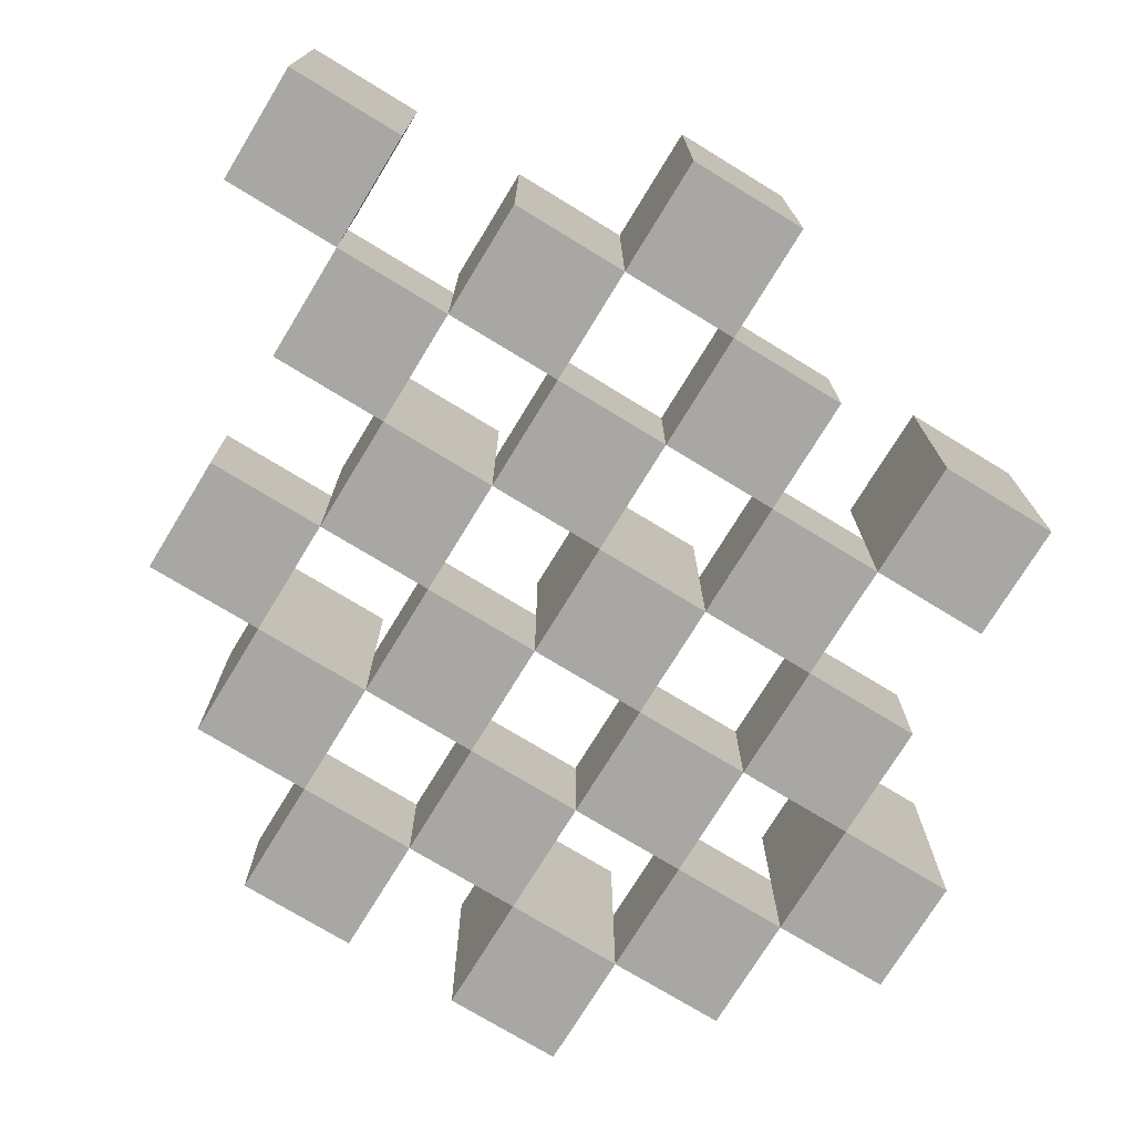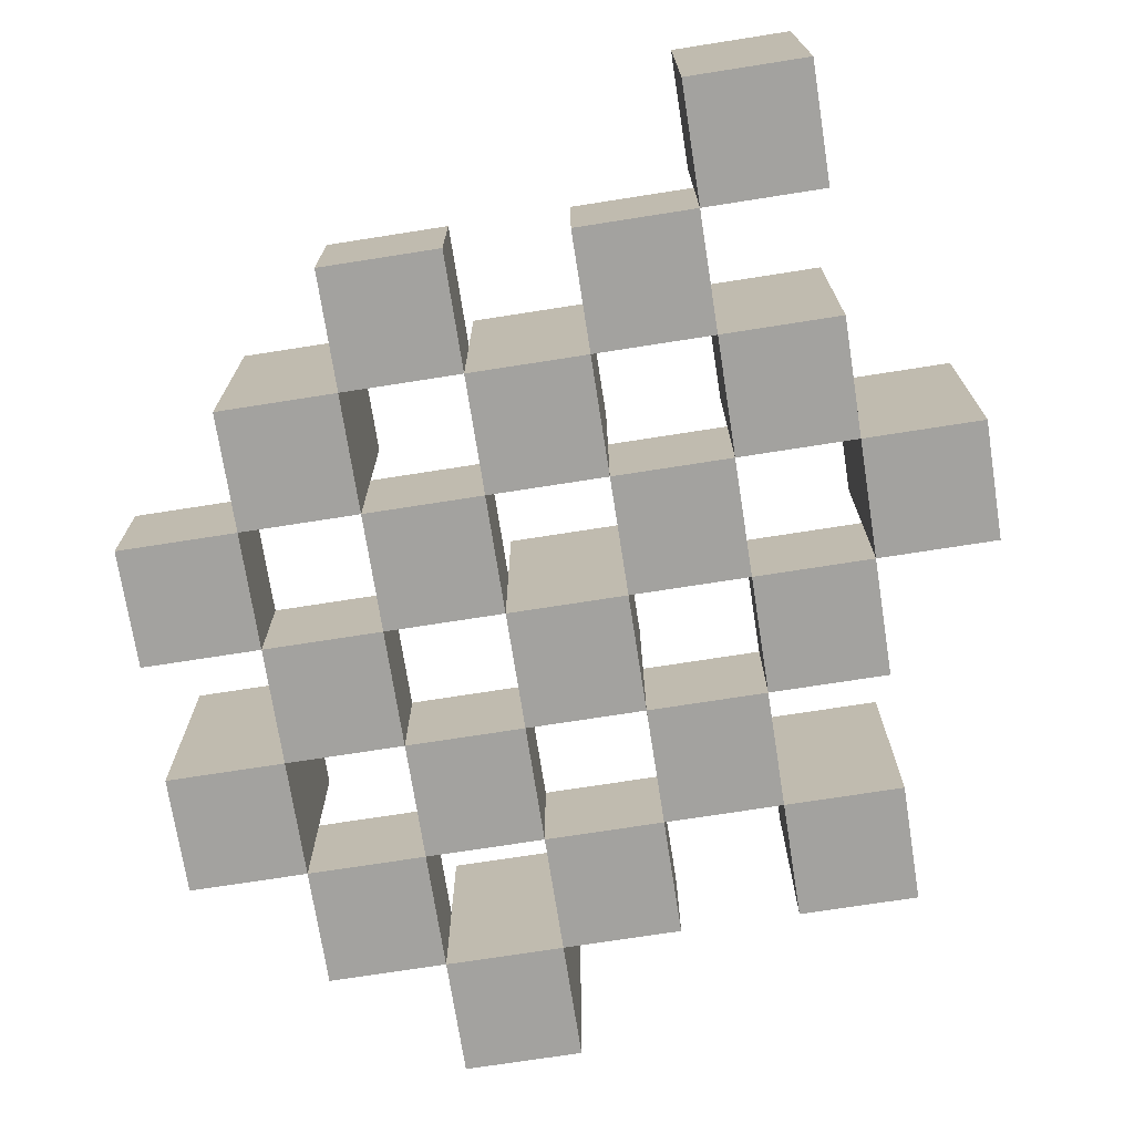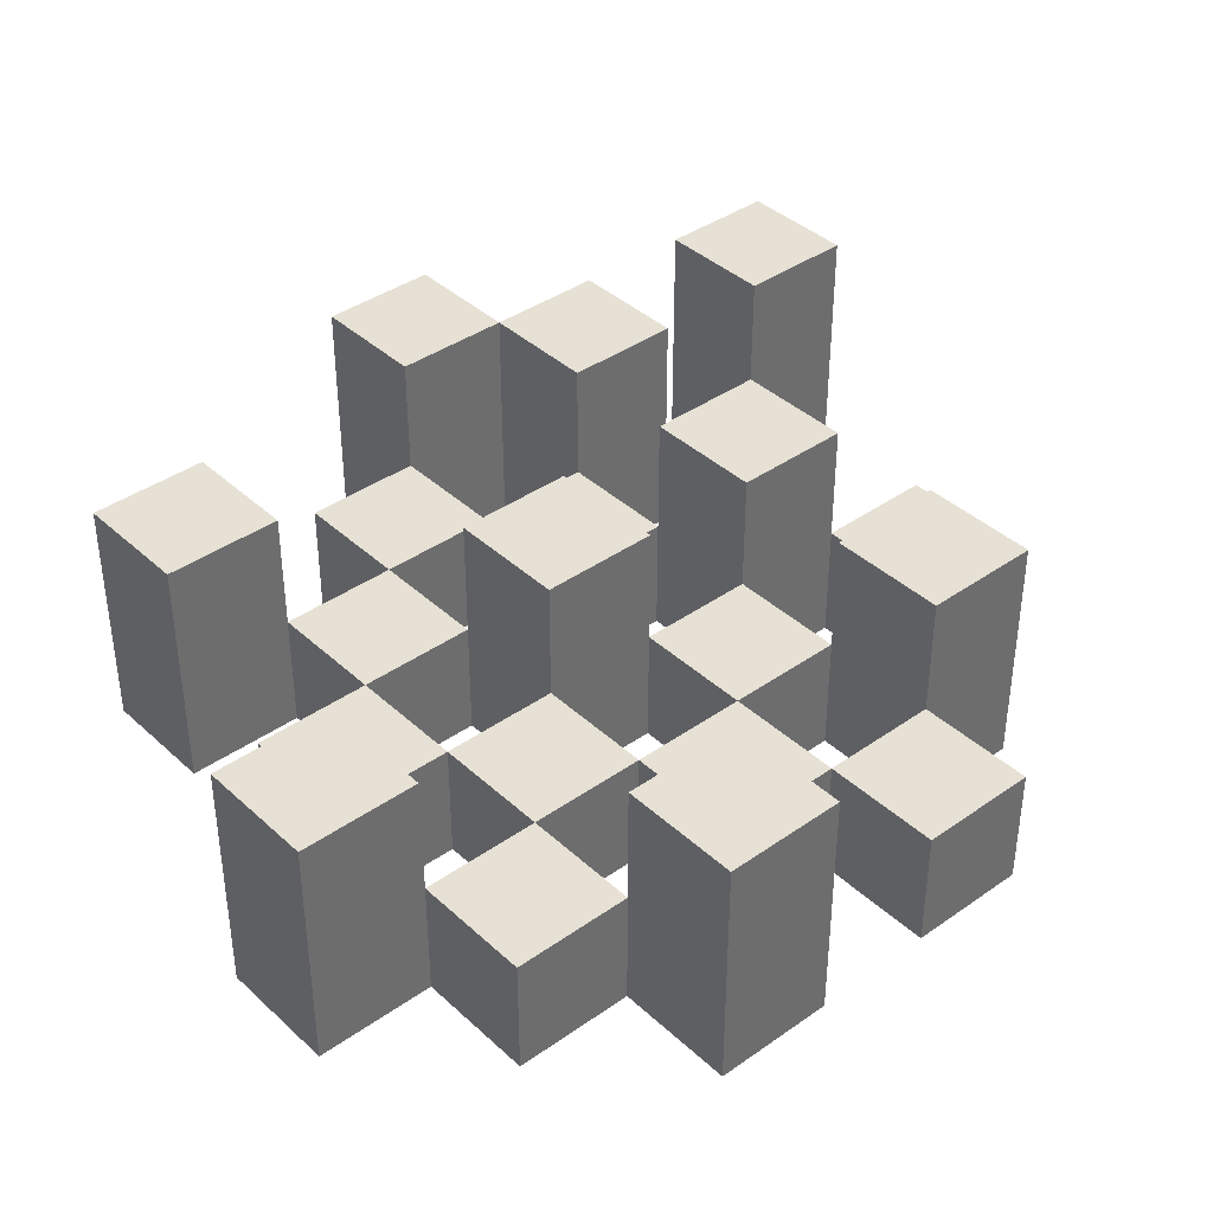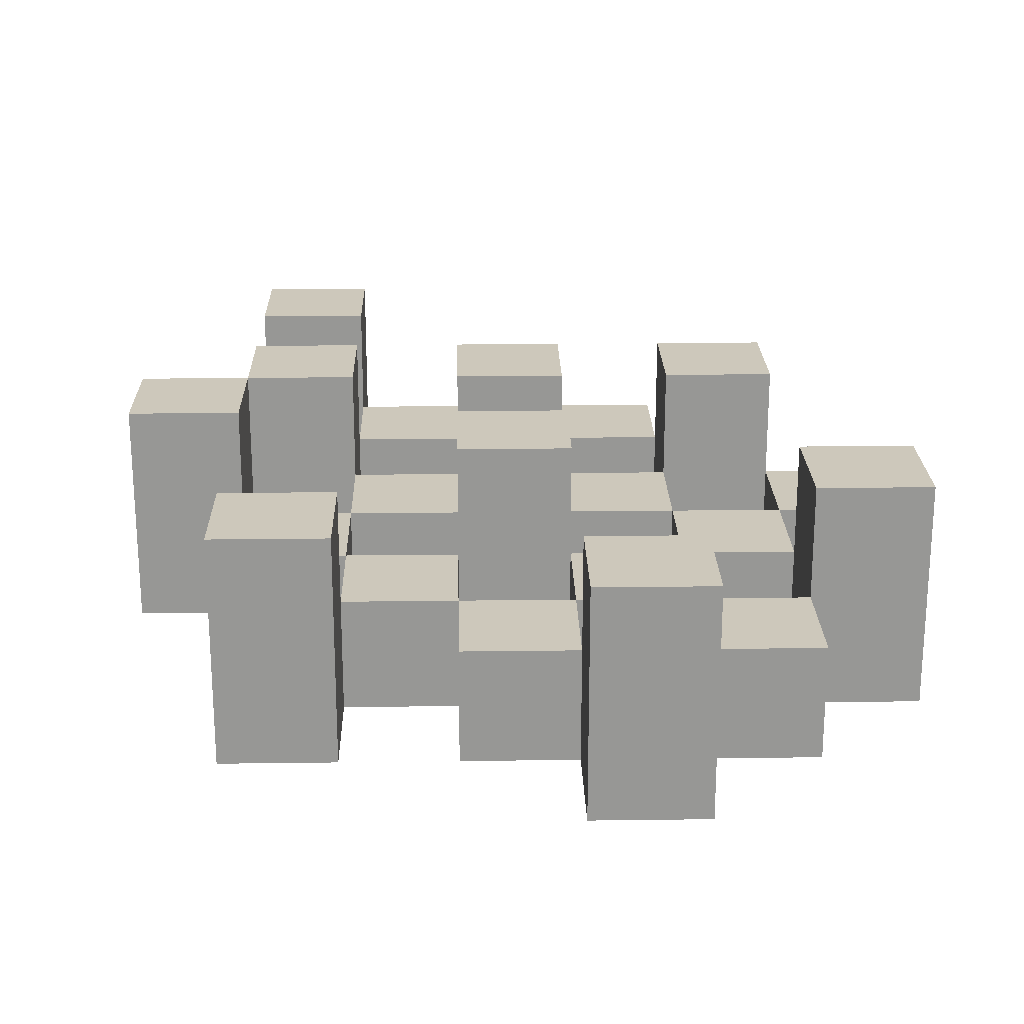
<metadata>
{"format":"obj","ext":"obj","renderer":"f3d","projection":"perspective","resolution":1024,"background":"white","views":[{"elev":-74.4,"azim":58.6,"up":"+Y"},{"elev":-72.5,"azim":8.9,"up":"+Y"},{"elev":39.2,"azim":-131.3,"up":"+Y"},{"elev":22.0,"azim":178.7,"up":"+Y"}]}
</metadata>
<code>
o
v 10.5 0.9 34
v 10.6 0.9 34
v 10.5 1.1 34
v 10.6 1.1 34
v 10.4 0.9 34.1
v 10.5 0.9 34.1
v 10.6 0.9 34.1
v 10.7 0.9 34.1
v 10.8 0.9 34.1
v 10.9 0.9 34.1
v 10.4 1 34.1
v 10.5 1 34.1
v 10.6 1 34.1
v 10.7 1 34.1
v 10.8 1.1 34.1
v 10.9 1.1 34.1
v 10.3 0.9 34.2
v 10.4 0.9 34.2
v 10.5 0.9 34.2
v 10.6 0.9 34.2
v 10.7 0.9 34.2
v 10.8 0.9 34.2
v 10.4 1 34.2
v 10.5 1 34.2
v 10.6 1 34.2
v 10.7 1 34.2
v 10.8 1 34.2
v 10.3 1.1 34.2
v 10.4 1.1 34.2
v 10.4 0.9 34.3
v 10.5 0.9 34.3
v 10.6 0.9 34.3
v 10.7 0.9 34.3
v 10.8 0.9 34.3
v 10.9 0.9 34.3
v 10.4 1 34.3
v 10.5 1 34.3
v 10.6 1 34.3
v 10.7 1 34.3
v 10.8 1 34.3
v 10.9 1 34.3
v 10.6 1.1 34.3
v 10.7 1.1 34.3
v 10.3 0.9 34.4
v 10.4 0.9 34.4
v 10.5 0.9 34.4
v 10.6 0.9 34.4
v 10.7 0.9 34.4
v 10.8 0.9 34.4
v 10.9 0.9 34.4
v 11 0.9 34.4
v 10.3 1 34.4
v 10.4 1 34.4
v 10.5 1 34.4
v 10.6 1 34.4
v 10.7 1 34.4
v 10.8 1 34.4
v 10.9 1 34.4
v 10.9 1.1 34.4
v 11 1.1 34.4
v 10.4 0.9 34.5
v 10.5 0.9 34.5
v 10.6 0.9 34.5
v 10.7 0.9 34.5
v 10.8 0.9 34.5
v 10.9 0.9 34.5
v 10.4 1 34.5
v 10.5 1 34.5
v 10.6 1 34.5
v 10.7 1 34.5
v 10.8 1 34.5
v 10.4 1.1 34.5
v 10.5 1.1 34.5
v 10.6 1.1 34.5
v 10.7 1.1 34.5
v 10.8 1.1 34.5
v 10.9 1.1 34.5
v 10.5 0.9 34.6
v 10.6 0.9 34.6
v 10.7 0.9 34.6
v 10.8 0.9 34.6
v 10.5 1 34.6
v 10.6 1 34.6
v 10.7 1 34.6
v 10.8 1 34.6
v 10.8 0.9 34.7
v 10.9 0.9 34.7
v 10.8 1 34.7
v 10.8 1.1 34.7
v 10.9 1.1 34.7
v 10.5 0.9 34.1
v 10.6 0.9 34.1
v 10.5 1 34.1
v 10.6 1 34.1
v 10.5 1.1 34.1
v 10.6 1.1 34.1
v 10.4 0.9 34.2
v 10.5 0.9 34.2
v 10.6 0.9 34.2
v 10.7 0.9 34.2
v 10.8 0.9 34.2
v 10.9 0.9 34.2
v 10.4 1 34.2
v 10.5 1 34.2
v 10.6 1 34.2
v 10.7 1 34.2
v 10.8 1 34.2
v 10.8 1.1 34.2
v 10.9 1.1 34.2
v 10.3 0.9 34.3
v 10.4 0.9 34.3
v 10.5 0.9 34.3
v 10.6 0.9 34.3
v 10.7 0.9 34.3
v 10.8 0.9 34.3
v 10.4 1 34.3
v 10.5 1 34.3
v 10.6 1 34.3
v 10.7 1 34.3
v 10.8 1 34.3
v 10.3 1.1 34.3
v 10.4 1.1 34.3
v 10.4 0.9 34.4
v 10.5 0.9 34.4
v 10.6 0.9 34.4
v 10.7 0.9 34.4
v 10.8 0.9 34.4
v 10.9 0.9 34.4
v 10.4 1 34.4
v 10.5 1 34.4
v 10.6 1 34.4
v 10.7 1 34.4
v 10.8 1 34.4
v 10.9 1 34.4
v 10.6 1.1 34.4
v 10.7 1.1 34.4
v 10.3 0.9 34.5
v 10.4 0.9 34.5
v 10.5 0.9 34.5
v 10.6 0.9 34.5
v 10.7 0.9 34.5
v 10.8 0.9 34.5
v 10.9 0.9 34.5
v 11 0.9 34.5
v 10.3 1 34.5
v 10.4 1 34.5
v 10.5 1 34.5
v 10.6 1 34.5
v 10.7 1 34.5
v 10.8 1 34.5
v 10.9 1.1 34.5
v 11 1.1 34.5
v 10.4 0.9 34.6
v 10.5 0.9 34.6
v 10.6 0.9 34.6
v 10.7 0.9 34.6
v 10.8 0.9 34.6
v 10.9 0.9 34.6
v 10.5 1 34.6
v 10.6 1 34.6
v 10.7 1 34.6
v 10.8 1 34.6
v 10.4 1.1 34.6
v 10.5 1.1 34.6
v 10.6 1.1 34.6
v 10.7 1.1 34.6
v 10.8 1.1 34.6
v 10.9 1.1 34.6
v 10.5 0.9 34.7
v 10.6 0.9 34.7
v 10.7 0.9 34.7
v 10.8 0.9 34.7
v 10.5 1 34.7
v 10.6 1 34.7
v 10.7 1 34.7
v 10.8 1 34.7
v 10.8 0.9 34.8
v 10.9 0.9 34.8
v 10.8 1.1 34.8
v 10.9 1.1 34.8
v 10.3 0.9 34.2
v 10.3 1.1 34.2
v 10.3 0.9 34.3
v 10.3 1.1 34.3
v 10.3 0.9 34.4
v 10.3 1 34.4
v 10.3 0.9 34.5
v 10.3 1 34.5
v 10.4 0.9 34.1
v 10.4 1 34.1
v 10.4 0.9 34.2
v 10.4 1 34.2
v 10.4 0.9 34.3
v 10.4 1 34.3
v 10.4 0.9 34.4
v 10.4 1 34.4
v 10.4 0.9 34.5
v 10.4 1 34.5
v 10.4 1.1 34.5
v 10.4 0.9 34.6
v 10.4 1.1 34.6
v 10.5 0.9 34
v 10.5 1.1 34
v 10.5 0.9 34.1
v 10.5 1 34.1
v 10.5 1.1 34.1
v 10.5 0.9 34.2
v 10.5 1 34.2
v 10.5 0.9 34.3
v 10.5 1 34.3
v 10.5 0.9 34.4
v 10.5 1 34.4
v 10.5 0.9 34.5
v 10.5 1 34.5
v 10.5 0.9 34.6
v 10.5 1 34.6
v 10.5 0.9 34.7
v 10.5 1 34.7
v 10.6 0.9 34.1
v 10.6 1 34.1
v 10.6 0.9 34.2
v 10.6 1 34.2
v 10.6 0.9 34.3
v 10.6 1 34.3
v 10.6 1.1 34.3
v 10.6 0.9 34.4
v 10.6 1 34.4
v 10.6 1.1 34.4
v 10.6 0.9 34.5
v 10.6 1 34.5
v 10.6 1.1 34.5
v 10.6 0.9 34.6
v 10.6 1 34.6
v 10.6 1.1 34.6
v 10.7 0.9 34.2
v 10.7 1 34.2
v 10.7 0.9 34.3
v 10.7 1 34.3
v 10.7 0.9 34.4
v 10.7 1 34.4
v 10.7 0.9 34.5
v 10.7 1 34.5
v 10.7 0.9 34.6
v 10.7 1 34.6
v 10.7 0.9 34.7
v 10.7 1 34.7
v 10.8 0.9 34.1
v 10.8 1.1 34.1
v 10.8 0.9 34.2
v 10.8 1 34.2
v 10.8 1.1 34.2
v 10.8 0.9 34.3
v 10.8 1 34.3
v 10.8 0.9 34.4
v 10.8 1 34.4
v 10.8 0.9 34.5
v 10.8 1 34.5
v 10.8 1.1 34.5
v 10.8 0.9 34.6
v 10.8 1 34.6
v 10.8 1.1 34.6
v 10.8 0.9 34.7
v 10.8 1 34.7
v 10.8 1.1 34.7
v 10.8 0.9 34.8
v 10.8 1.1 34.8
v 10.9 0.9 34.4
v 10.9 1 34.4
v 10.9 1.1 34.4
v 10.9 0.9 34.5
v 10.9 1.1 34.5
v 10.4 0.9 34.2
v 10.4 1 34.2
v 10.4 1.1 34.2
v 10.4 0.9 34.3
v 10.4 1 34.3
v 10.4 1.1 34.3
v 10.4 0.9 34.4
v 10.4 1 34.4
v 10.4 0.9 34.5
v 10.4 1 34.5
v 10.5 0.9 34.1
v 10.5 1 34.1
v 10.5 0.9 34.2
v 10.5 1 34.2
v 10.5 0.9 34.3
v 10.5 1 34.3
v 10.5 0.9 34.4
v 10.5 1 34.4
v 10.5 0.9 34.5
v 10.5 1 34.5
v 10.5 1.1 34.5
v 10.5 0.9 34.6
v 10.5 1 34.6
v 10.5 1.1 34.6
v 10.6 0.9 34
v 10.6 1.1 34
v 10.6 0.9 34.1
v 10.6 1 34.1
v 10.6 1.1 34.1
v 10.6 0.9 34.2
v 10.6 1 34.2
v 10.6 0.9 34.3
v 10.6 1 34.3
v 10.6 0.9 34.4
v 10.6 1 34.4
v 10.6 0.9 34.5
v 10.6 1 34.5
v 10.6 0.9 34.6
v 10.6 1 34.6
v 10.6 0.9 34.7
v 10.6 1 34.7
v 10.7 0.9 34.1
v 10.7 1 34.1
v 10.7 0.9 34.2
v 10.7 1 34.2
v 10.7 0.9 34.3
v 10.7 1 34.3
v 10.7 1.1 34.3
v 10.7 0.9 34.4
v 10.7 1 34.4
v 10.7 1.1 34.4
v 10.7 0.9 34.5
v 10.7 1 34.5
v 10.7 1.1 34.5
v 10.7 0.9 34.6
v 10.7 1 34.6
v 10.7 1.1 34.6
v 10.8 0.9 34.2
v 10.8 1 34.2
v 10.8 0.9 34.3
v 10.8 1 34.3
v 10.8 0.9 34.4
v 10.8 1 34.4
v 10.8 0.9 34.5
v 10.8 1 34.5
v 10.8 0.9 34.6
v 10.8 1 34.6
v 10.8 0.9 34.7
v 10.8 1 34.7
v 10.9 0.9 34.1
v 10.9 1.1 34.1
v 10.9 0.9 34.2
v 10.9 1.1 34.2
v 10.9 0.9 34.3
v 10.9 1 34.3
v 10.9 0.9 34.4
v 10.9 1 34.4
v 10.9 0.9 34.5
v 10.9 1.1 34.5
v 10.9 0.9 34.6
v 10.9 1.1 34.6
v 10.9 0.9 34.7
v 10.9 1.1 34.7
v 10.9 0.9 34.8
v 10.9 1.1 34.8
v 11 0.9 34.4
v 11 1.1 34.4
v 11 0.9 34.5
v 11 1.1 34.5
v 10.3 0.9 34.2
v 10.3 0.9 34.3
v 10.3 0.9 34.4
v 10.3 0.9 34.5
v 10.4 0.9 34.1
v 10.4 0.9 34.2
v 10.4 0.9 34.3
v 10.4 0.9 34.4
v 10.4 0.9 34.5
v 10.4 0.9 34.6
v 10.5 0.9 34
v 10.5 0.9 34.1
v 10.5 0.9 34.2
v 10.5 0.9 34.3
v 10.5 0.9 34.4
v 10.5 0.9 34.5
v 10.5 0.9 34.6
v 10.5 0.9 34.7
v 10.6 0.9 34
v 10.6 0.9 34.1
v 10.6 0.9 34.2
v 10.6 0.9 34.3
v 10.6 0.9 34.4
v 10.6 0.9 34.5
v 10.6 0.9 34.6
v 10.6 0.9 34.7
v 10.7 0.9 34.1
v 10.7 0.9 34.2
v 10.7 0.9 34.3
v 10.7 0.9 34.4
v 10.7 0.9 34.5
v 10.7 0.9 34.6
v 10.7 0.9 34.7
v 10.8 0.9 34.1
v 10.8 0.9 34.2
v 10.8 0.9 34.3
v 10.8 0.9 34.4
v 10.8 0.9 34.5
v 10.8 0.9 34.6
v 10.8 0.9 34.7
v 10.8 0.9 34.8
v 10.9 0.9 34.1
v 10.9 0.9 34.2
v 10.9 0.9 34.3
v 10.9 0.9 34.4
v 10.9 0.9 34.5
v 10.9 0.9 34.6
v 10.9 0.9 34.7
v 10.9 0.9 34.8
v 11 0.9 34.4
v 11 0.9 34.5
v 10.3 1 34.4
v 10.3 1 34.5
v 10.4 1 34.1
v 10.4 1 34.2
v 10.4 1 34.3
v 10.4 1 34.4
v 10.4 1 34.5
v 10.5 1 34.1
v 10.5 1 34.2
v 10.5 1 34.3
v 10.5 1 34.4
v 10.5 1 34.5
v 10.5 1 34.6
v 10.5 1 34.7
v 10.6 1 34.1
v 10.6 1 34.2
v 10.6 1 34.3
v 10.6 1 34.4
v 10.6 1 34.5
v 10.6 1 34.6
v 10.6 1 34.7
v 10.7 1 34.1
v 10.7 1 34.2
v 10.7 1 34.3
v 10.7 1 34.4
v 10.7 1 34.5
v 10.7 1 34.6
v 10.7 1 34.7
v 10.8 1 34.2
v 10.8 1 34.3
v 10.8 1 34.4
v 10.8 1 34.5
v 10.8 1 34.6
v 10.8 1 34.7
v 10.9 1 34.3
v 10.9 1 34.4
v 10.3 1.1 34.2
v 10.3 1.1 34.3
v 10.4 1.1 34.2
v 10.4 1.1 34.3
v 10.4 1.1 34.5
v 10.4 1.1 34.6
v 10.5 1.1 34
v 10.5 1.1 34.1
v 10.5 1.1 34.5
v 10.5 1.1 34.6
v 10.6 1.1 34
v 10.6 1.1 34.1
v 10.6 1.1 34.3
v 10.6 1.1 34.4
v 10.6 1.1 34.5
v 10.6 1.1 34.6
v 10.7 1.1 34.3
v 10.7 1.1 34.4
v 10.7 1.1 34.5
v 10.7 1.1 34.6
v 10.8 1.1 34.1
v 10.8 1.1 34.2
v 10.8 1.1 34.5
v 10.8 1.1 34.6
v 10.8 1.1 34.7
v 10.8 1.1 34.8
v 10.9 1.1 34.1
v 10.9 1.1 34.2
v 10.9 1.1 34.4
v 10.9 1.1 34.5
v 10.9 1.1 34.6
v 10.9 1.1 34.7
v 10.9 1.1 34.8
v 11 1.1 34.4
v 11 1.1 34.5
f 3 2 1
f 4 2 3
f 11 6 5
f 12 6 11
f 13 8 7
f 14 8 13
f 15 10 9
f 16 10 15
f 23 18 17
f 24 20 19
f 25 20 24
f 26 22 21
f 27 22 26
f 28 23 17
f 29 23 28
f 36 31 30
f 37 31 36
f 38 33 32
f 39 33 38
f 40 35 34
f 41 35 40
f 42 39 38
f 43 39 42
f 52 45 44
f 53 45 52
f 54 47 46
f 55 47 54
f 56 49 48
f 57 49 56
f 58 51 50
f 59 51 58
f 60 51 59
f 67 62 61
f 68 62 67
f 69 64 63
f 70 64 69
f 71 66 65
f 72 68 67
f 73 68 72
f 74 70 69
f 75 70 74
f 76 66 71
f 77 66 76
f 82 79 78
f 83 79 82
f 84 81 80
f 85 81 84
f 88 87 86
f 89 87 88
f 90 87 89
f 91 92 93
f 93 92 94
f 93 94 95
f 95 94 96
f 97 98 103
f 103 98 104
f 99 100 105
f 105 100 106
f 101 102 107
f 107 102 108
f 108 102 109
f 110 111 116
f 112 113 117
f 117 113 118
f 114 115 119
f 119 115 120
f 110 116 121
f 121 116 122
f 123 124 129
f 129 124 130
f 125 126 131
f 131 126 132
f 127 128 133
f 133 128 134
f 131 132 135
f 135 132 136
f 137 138 145
f 145 138 146
f 139 140 147
f 147 140 148
f 141 142 149
f 149 142 150
f 143 144 151
f 151 144 152
f 153 154 159
f 155 156 160
f 160 156 161
f 157 158 162
f 153 159 163
f 163 159 164
f 160 161 165
f 165 161 166
f 162 158 167
f 167 158 168
f 169 170 173
f 173 170 174
f 171 172 175
f 175 172 176
f 177 178 179
f 179 178 180
f 183 182 181
f 184 182 183
f 187 186 185
f 188 186 187
f 191 190 189
f 192 190 191
f 195 194 193
f 196 194 195
f 200 198 197
f 200 199 198
f 201 199 200
f 204 203 202
f 205 203 204
f 206 203 205
f 209 208 207
f 210 208 209
f 213 212 211
f 214 212 213
f 217 216 215
f 218 216 217
f 221 220 219
f 222 220 221
f 226 224 223
f 226 225 224
f 227 225 226
f 228 225 227
f 232 230 229
f 232 231 230
f 233 231 232
f 234 231 233
f 237 236 235
f 238 236 237
f 241 240 239
f 242 240 241
f 245 244 243
f 246 244 245
f 249 248 247
f 250 248 249
f 251 248 250
f 254 253 252
f 255 253 254
f 259 257 256
f 259 258 257
f 260 258 259
f 261 258 260
f 265 263 262
f 265 264 263
f 266 264 265
f 270 268 267
f 270 269 268
f 271 269 270
f 272 273 275
f 273 274 275
f 275 274 276
f 276 274 277
f 278 279 280
f 280 279 281
f 282 283 284
f 284 283 285
f 286 287 288
f 288 287 289
f 290 291 293
f 291 292 293
f 293 292 294
f 294 292 295
f 296 297 298
f 298 297 299
f 299 297 300
f 301 302 303
f 303 302 304
f 305 306 307
f 307 306 308
f 309 310 311
f 311 310 312
f 313 314 315
f 315 314 316
f 317 318 320
f 318 319 320
f 320 319 321
f 321 319 322
f 323 324 326
f 324 325 326
f 326 325 327
f 327 325 328
f 329 330 331
f 331 330 332
f 333 334 335
f 335 334 336
f 337 338 339
f 339 338 340
f 341 342 343
f 343 342 344
f 345 346 347
f 347 346 348
f 349 350 351
f 351 350 352
f 353 354 355
f 355 354 356
f 357 358 359
f 359 358 360
f 366 362 361
f 367 362 366
f 368 364 363
f 369 364 368
f 372 366 365
f 373 366 372
f 374 368 367
f 375 368 374
f 376 370 369
f 377 370 376
f 379 372 371
f 380 372 379
f 381 374 373
f 382 374 381
f 383 376 375
f 384 376 383
f 385 378 377
f 386 378 385
f 387 381 380
f 388 381 387
f 389 383 382
f 390 383 389
f 391 385 384
f 392 385 391
f 395 389 388
f 396 389 395
f 397 391 390
f 398 391 397
f 399 393 392
f 400 393 399
f 402 395 394
f 403 395 402
f 404 397 396
f 405 397 404
f 406 399 398
f 407 399 406
f 408 401 400
f 409 401 408
f 410 406 405
f 411 406 410
f 412 413 417
f 417 413 418
f 414 415 419
f 419 415 420
f 416 417 421
f 421 417 422
f 420 421 427
f 427 421 428
f 422 423 429
f 429 423 430
f 424 425 431
f 431 425 432
f 426 427 433
f 433 427 434
f 434 435 440
f 440 435 441
f 436 437 442
f 442 437 443
f 438 439 444
f 444 439 445
f 441 442 446
f 446 442 447
f 448 449 450
f 450 449 451
f 452 453 456
f 456 453 457
f 454 455 458
f 458 455 459
f 460 461 464
f 464 461 465
f 462 463 466
f 466 463 467
f 468 469 474
f 474 469 475
f 470 471 477
f 477 471 478
f 472 473 479
f 479 473 480
f 476 477 481
f 481 477 482

</code>
